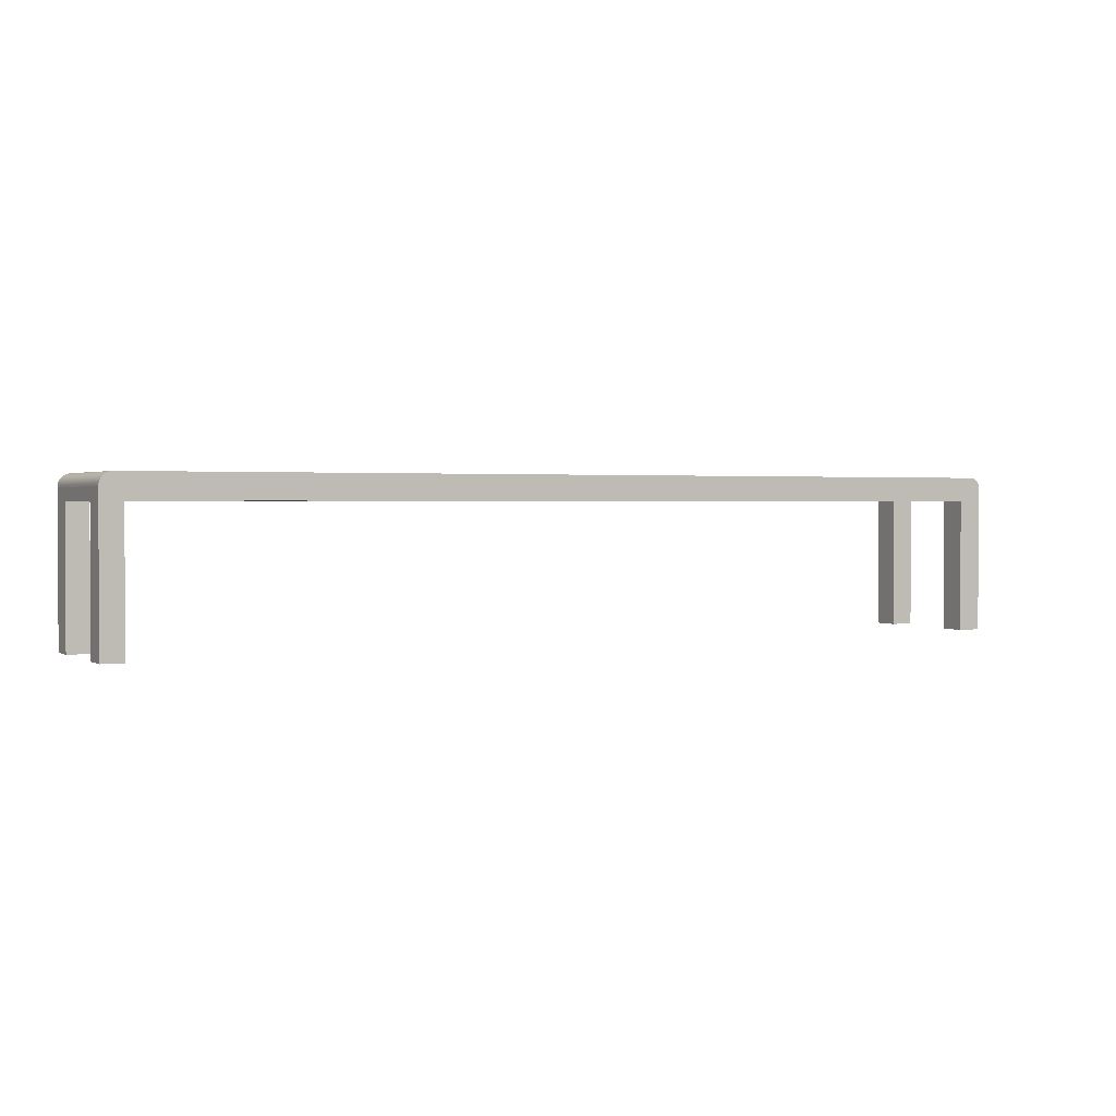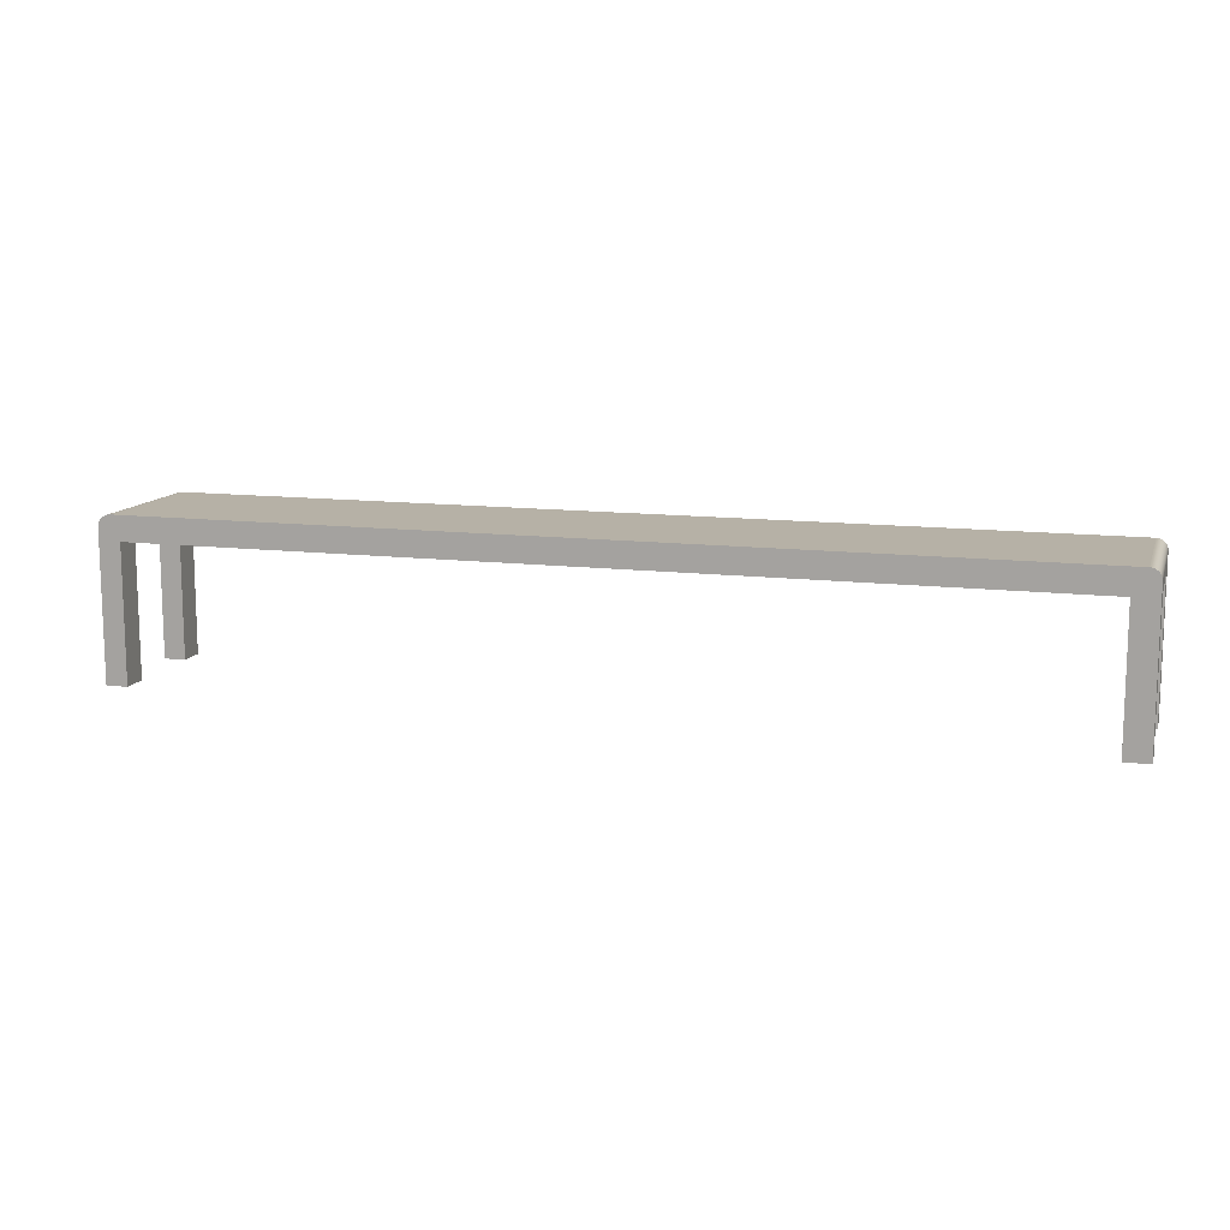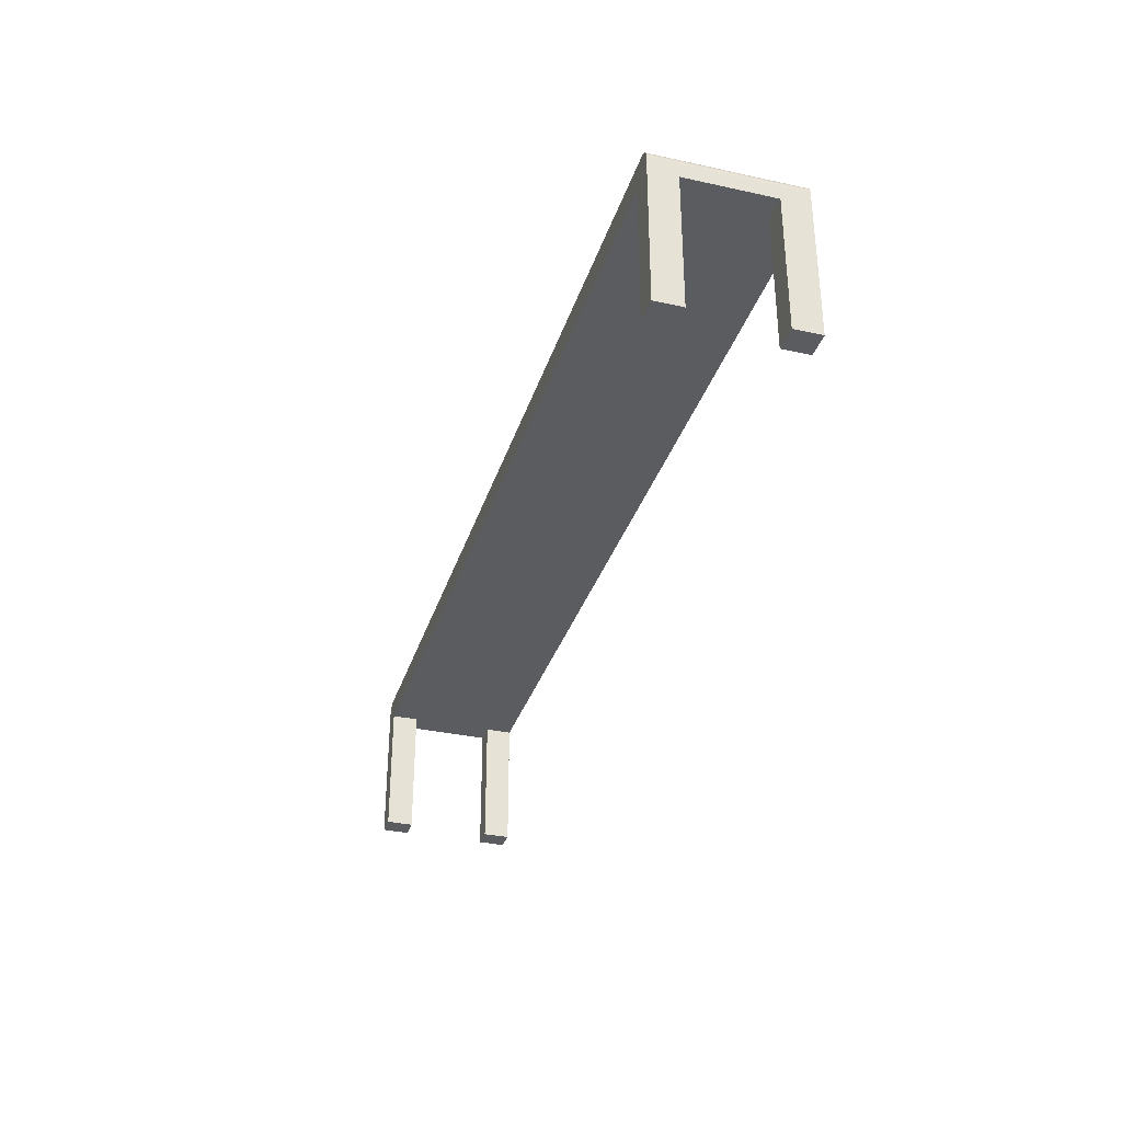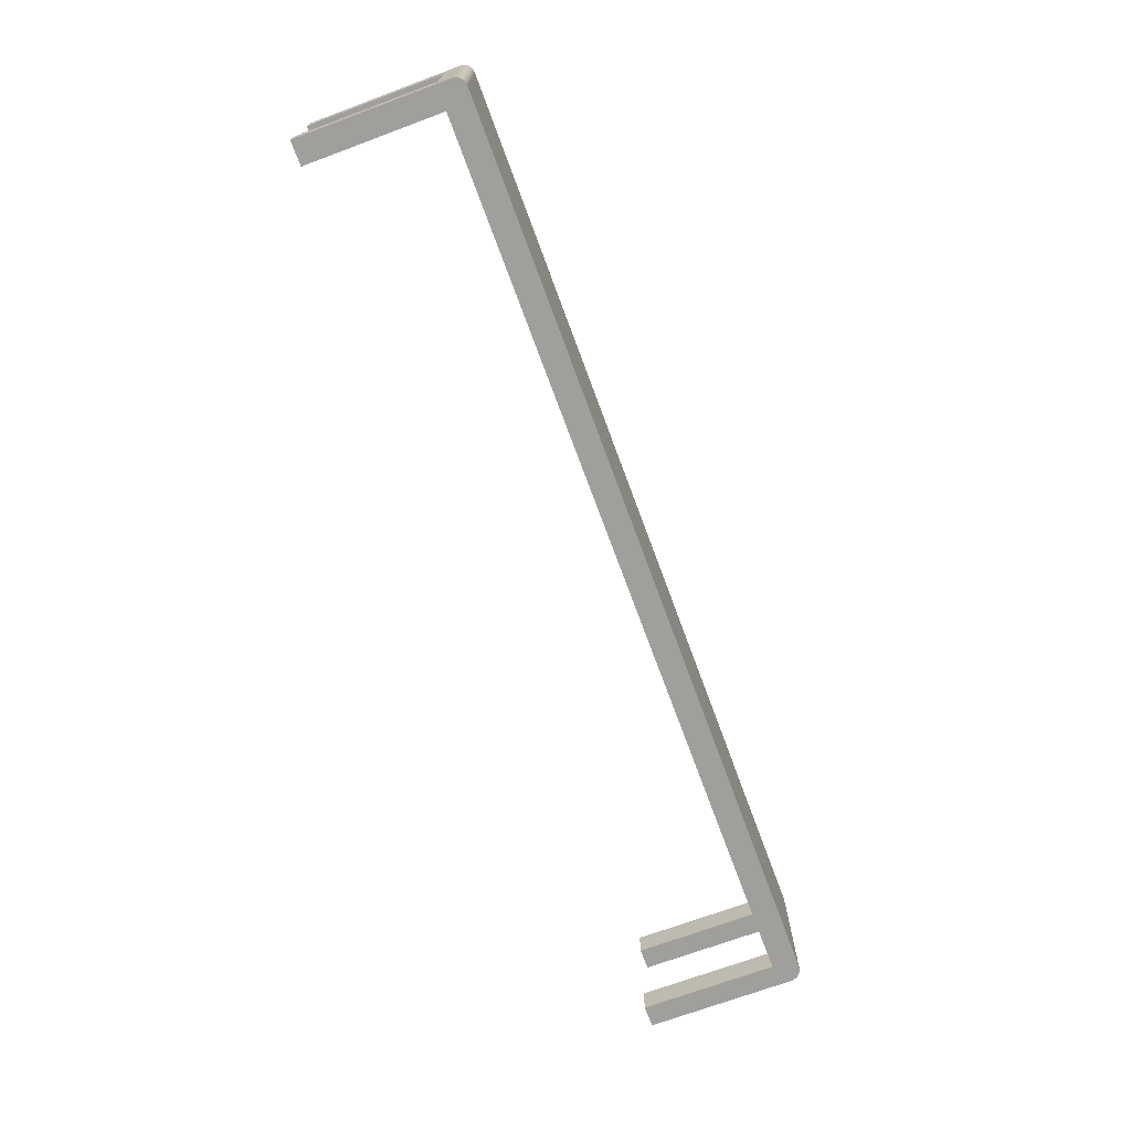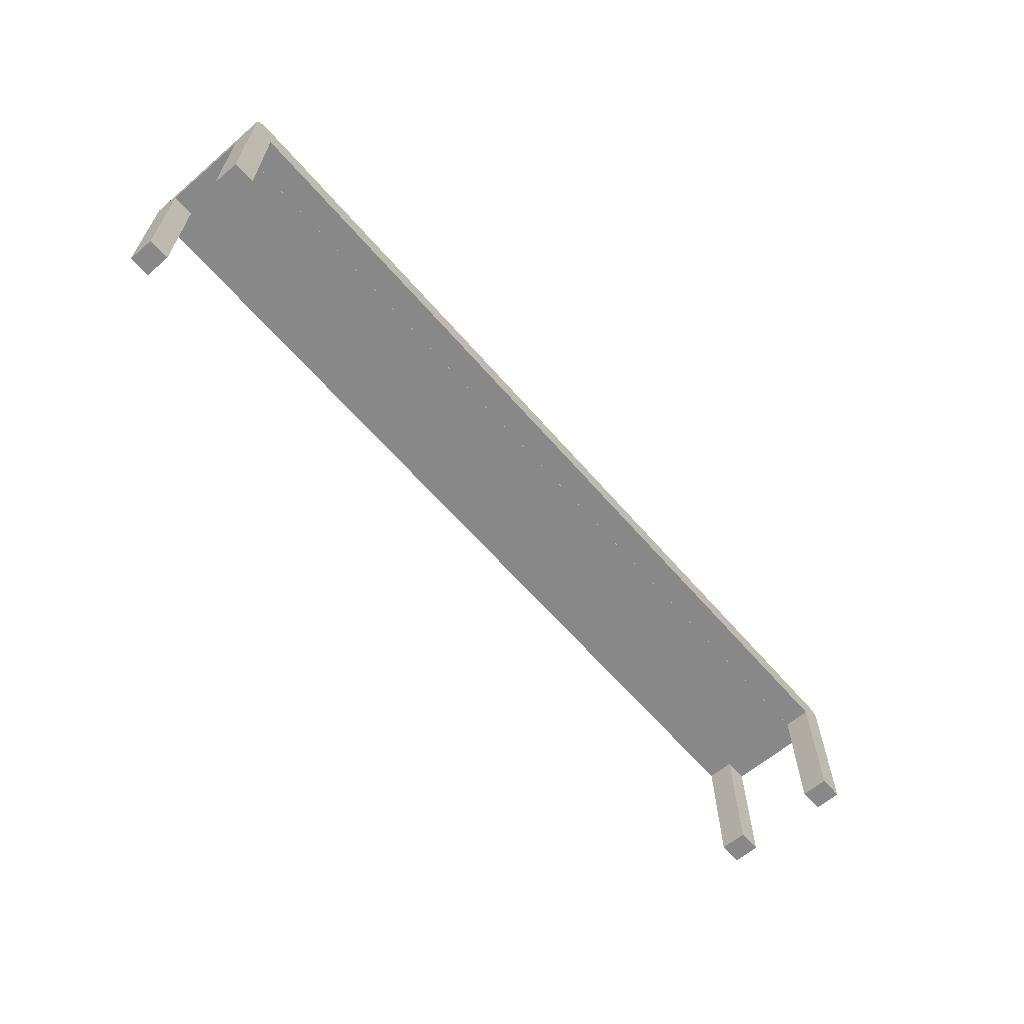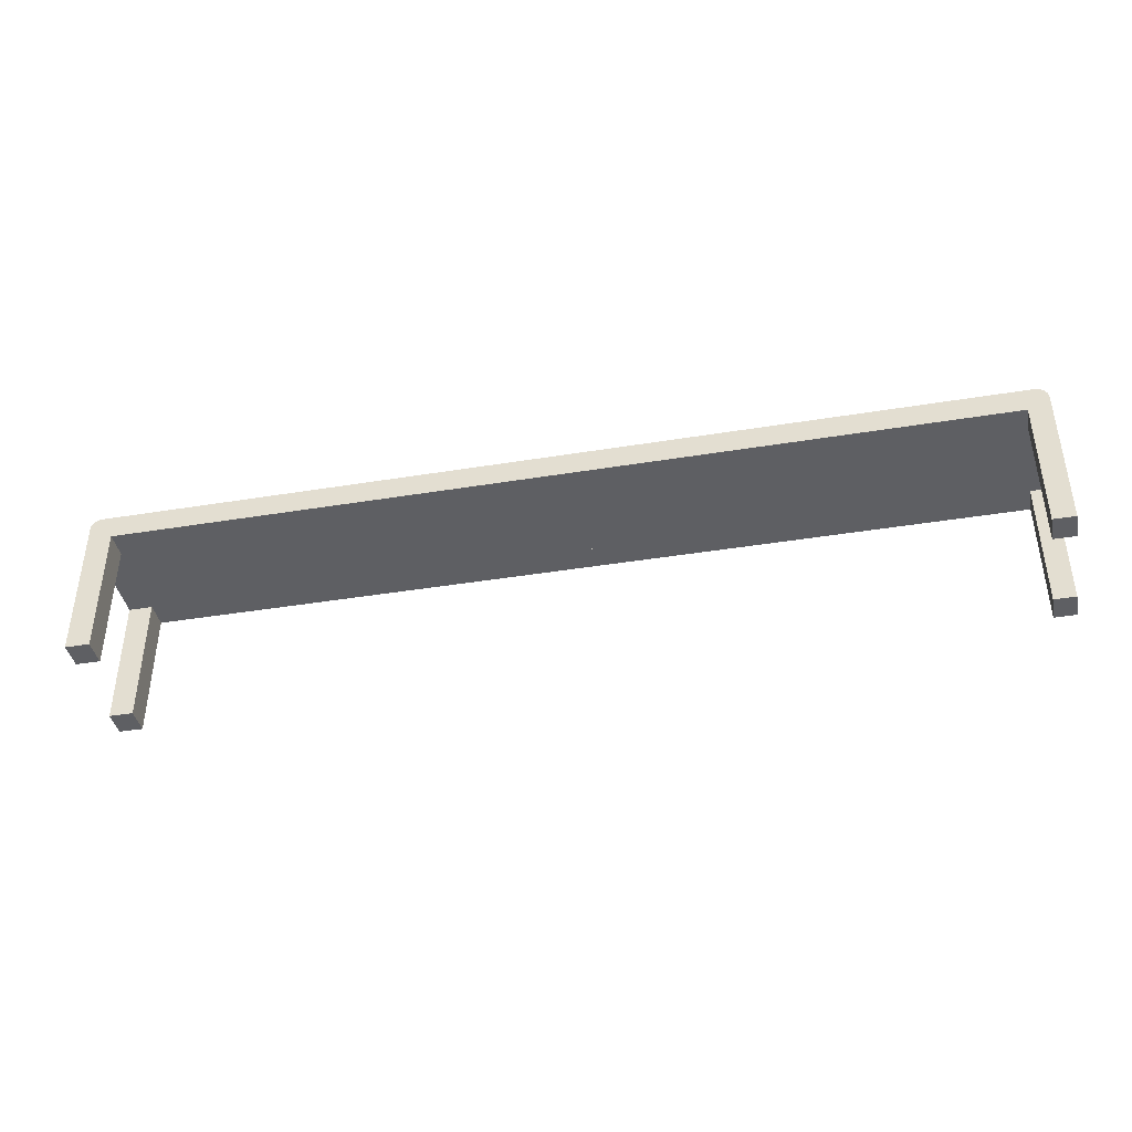
<metadata>
{"format":"obj","ext":"obj","renderer":"f3d","projection":"perspective","resolution":1024,"background":"white","views":[{"elev":1.6,"azim":-28.3,"up":"+Y"},{"elev":12.1,"azim":16.2,"up":"+Y"},{"elev":-33.7,"azim":73.4,"up":"+Y"},{"elev":-71.2,"azim":110.3,"up":"+Z"},{"elev":-62.8,"azim":-49.2,"up":"+Y"},{"elev":-40.5,"azim":-168.6,"up":"+Y"}]}
</metadata>
<code>
v -0.4596 -0.1277 -0.07296
v -0.4823 -0.1277 -0.04493
v -0.4823 -0.1277 -0.07296
v -0.4596 -0.1277 -0.04493
v -0.4823 0.01307 -0.04493
v -0.4596 0.01307 -0.07296
v -0.4823 0.01307 -0.07296
v -0.4596 0.01307 -0.04493
v -0.4626 0.01307 -0.04493
v -0.4823 0.02577 -0.07296
v -0.4822 0.0275 -0.07296
v 0.4678 0.01307 -0.04493
v -0.4823 0.01307 0.0439
v -0.4823 0.02577 0.07194
v -0.4818 0.0292 -0.07296
v 0.4678 0.01307 -0.07296
v 0.4678 0.01307 0.0439
v -0.4596 0.01307 0.0439
v -0.4822 0.0275 0.07194
v -0.4818 0.0292 0.07194
v -0.4813 0.03084 -0.07296
v 0.4821 0.03902 -0.07296
v 0.4678 -0.1277 -0.04493
v 0.493 0.01307 -0.04493
v 0.493 0.01307 0.0439
v -0.4823 -0.1277 0.0439
v -0.4823 0.01307 0.07194
v -0.4596 0.01329 0.07194
v -0.4813 0.03084 0.07194
v -0.4805 0.0324 -0.07296
v -0.469 0.03902 -0.07296
v 0.493 0.01307 -0.07296
v 0.4678 -0.1277 -0.07296
v 0.493 -0.1277 -0.04493
v -0.4596 0.01329 0.0439
v 0.4678 -0.1277 0.0439
v -0.4596 -0.1277 0.0439
v -0.4823 -0.1277 0.07194
v -0.4805 0.0324 0.07194
v -0.4795 0.03383 -0.07296
v -0.4708 0.0389 -0.07296
v -0.469 0.03902 0.07194
v 0.4835 0.03892 -0.07296
v 0.493 0.02808 -0.07296
v 0.4678 0.01329 0.0439
v 0.493 -0.1277 0.0439
v 0.4678 0.01329 0.07194
v -0.4596 -0.1277 0.07194
v -0.4795 0.03383 0.07194
v -0.4784 0.03514 -0.07296
v -0.4725 0.03857 -0.07296
v -0.4708 0.0389 0.07194
v 0.4821 0.03902 0.07194
v 0.4849 0.03864 -0.07296
v 0.493 -0.1277 -0.07296
v 0.4929 0.0295 -0.07296
v 0.493 0.01329 0.07194
v 0.493 -0.1277 0.07194
v 0.4678 -0.1277 0.07194
v -0.4784 0.03514 0.07194
v -0.4771 0.03628 -0.07296
v -0.4741 0.03801 -0.07296
v -0.4725 0.03857 0.07194
v 0.4835 0.03892 0.07194
v 0.4863 0.03818 -0.07296
v 0.4927 0.03091 -0.07296
v 0.493 0.02808 0.07194
v -0.4756 0.03724 -0.07296
v -0.4741 0.03801 0.07194
v 0.4849 0.03864 0.07194
v 0.4876 0.03755 -0.07296
v 0.4922 0.03226 -0.07296
v 0.4929 0.0295 0.07194
v -0.4771 0.03628 0.07194
v -0.4756 0.03724 0.07194
v 0.4863 0.03818 0.07194
v 0.4888 0.03676 -0.07296
v 0.4916 0.03355 -0.07296
v 0.4927 0.03091 0.07194
v 0.4876 0.03755 0.07194
v 0.4898 0.03581 -0.07296
v 0.4908 0.03474 -0.07296
v 0.4922 0.03226 0.07194
v 0.4888 0.03676 0.07194
v 0.4916 0.03355 0.07194
v 0.4898 0.03581 0.07194
v 0.4908 0.03474 0.07194
g mesh1_mesh1-geometry
f 1 2 3
f 2 1 4
f 3 2 1
f 4 1 2
f 2 3 5
f 1 6 3
f 1 4 6
f 2 5 4
f 7 5 3
f 7 3 6
f 8 6 4
f 9 4 5
f 7 10 5
f 6 5 7
f 7 5 6
f 6 11 7
f 6 12 8
f 8 12 6
f 5 6 8
f 8 6 5
f 8 4 9
f 9 13 5
f 5 13 9
f 5 8 9
f 9 8 5
f 14 5 10
f 10 7 11
f 15 11 6
f 12 6 16
f 16 6 12
f 17 8 12
f 12 8 17
f 18 9 8
f 8 9 18
f 13 9 18
f 18 9 13
f 5 14 13
f 14 10 19
f 11 19 10
f 15 20 11
f 21 15 6
f 16 22 6
f 12 23 16
f 16 24 12
f 12 24 16
f 8 17 18
f 18 17 8
f 12 25 17
f 17 25 12
f 13 26 18
f 27 13 14
f 19 28 14
f 19 11 20
f 20 15 29
f 21 29 15
f 30 21 6
f 22 31 6
f 32 22 16
f 33 16 23
f 23 12 34
f 24 16 32
f 32 16 24
f 25 12 24
f 24 12 25
f 24 34 12
f 17 35 18
f 18 35 17
f 17 36 25
f 37 18 26
f 26 13 38
f 27 38 13
f 27 14 28
f 20 28 19
f 29 28 20
f 29 21 39
f 30 39 21
f 40 30 6
f 31 41 6
f 31 22 42
f 43 22 32
f 16 33 32
f 33 34 23
f 23 34 33
f 24 32 34
f 32 24 44
f 25 44 24
f 35 17 45
f 45 17 35
f 35 18 28
f 46 25 36
f 17 47 36
f 37 48 18
f 48 26 37
f 37 26 48
f 26 48 38
f 38 48 26
f 38 27 48
f 28 48 27
f 39 28 29
f 39 30 49
f 40 49 30
f 50 40 6
f 41 51 6
f 41 31 52
f 53 42 22
f 42 52 31
f 22 43 53
f 54 43 32
f 55 32 33
f 34 33 55
f 55 33 34
f 55 34 32
f 44 56 32
f 57 44 25
f 45 47 17
f 47 35 45
f 45 35 47
f 28 18 48
f 35 47 28
f 28 47 35
f 46 58 25
f 58 36 46
f 46 36 58
f 59 36 47
f 49 28 39
f 49 40 60
f 50 60 40
f 61 50 6
f 51 62 6
f 51 41 63
f 52 63 41
f 53 28 42
f 42 28 52
f 64 53 43
f 43 54 64
f 65 54 32
f 56 66 32
f 44 67 56
f 67 44 57
f 57 25 58
f 47 28 53
f 36 58 59
f 59 58 36
f 59 47 58
f 60 28 49
f 50 61 60
f 68 61 6
f 62 68 6
f 62 51 69
f 63 69 51
f 52 28 63
f 64 57 53
f 70 64 54
f 54 65 70
f 71 65 32
f 66 72 32
f 56 73 66
f 73 56 67
f 67 57 73
f 57 58 47
f 57 47 53
f 74 28 60
f 74 60 61
f 61 68 74
f 68 62 75
f 69 75 62
f 63 28 69
f 70 57 64
f 76 70 65
f 65 71 76
f 77 71 32
f 72 78 32
f 66 79 72
f 79 66 73
f 73 57 79
f 75 28 74
f 75 74 68
f 69 28 75
f 76 57 70
f 80 76 71
f 71 77 80
f 81 77 32
f 78 82 32
f 72 83 78
f 83 72 79
f 79 57 83
f 80 57 76
f 84 80 77
f 77 81 84
f 82 81 32
f 78 85 82
f 85 78 83
f 83 57 85
f 84 57 80
f 86 84 81
f 82 87 81
f 87 82 85
f 85 57 87
f 86 57 84
f 86 81 87
f 87 57 86
g mesh1_mesh1-geometry
f 5 3 2
f 3 6 1
f 6 4 1
f 4 5 2
f 3 5 7
f 6 3 7
f 4 6 8
f 5 4 9
f 9 4 8
f 16 23 12
f 18 26 13
f 23 16 33
f 34 12 23
f 12 34 24
f 25 36 17
f 26 18 37
f 38 13 26
f 13 38 27
f 32 33 16
f 34 32 24
f 28 18 35
f 36 25 46
f 36 47 17
f 18 48 37
f 48 27 38
f 27 48 28
f 33 32 55
f 32 34 55
f 17 47 45
f 48 18 28
f 25 58 46
f 47 36 59
f 58 25 57
f 58 47 59
f 47 58 57
g mesh1_mesh1-geometry
f 5 10 7
f 7 11 6
f 10 5 14
f 11 7 10
f 6 11 15
f 13 14 5
f 19 10 14
f 10 19 11
f 11 20 15
f 6 15 21
f 6 22 16
f 14 13 27
f 14 28 19
f 20 11 19
f 29 15 20
f 15 29 21
f 6 21 30
f 6 31 22
f 16 22 32
f 28 14 27
f 19 28 20
f 20 28 29
f 39 21 29
f 21 39 30
f 6 30 40
f 6 41 31
f 42 22 31
f 32 22 43
f 44 24 32
f 24 44 25
f 29 28 39
f 49 30 39
f 30 49 40
f 6 40 50
f 6 51 41
f 52 31 41
f 22 42 53
f 31 52 42
f 53 43 22
f 32 43 54
f 32 56 44
f 25 44 57
f 39 28 49
f 60 40 49
f 40 60 50
f 6 50 61
f 6 62 51
f 63 41 51
f 41 63 52
f 42 28 53
f 52 28 42
f 43 53 64
f 64 54 43
f 32 54 65
f 32 66 56
f 56 67 44
f 57 44 67
f 53 28 47
f 49 28 60
f 60 61 50
f 6 61 68
f 6 68 62
f 69 51 62
f 51 69 63
f 63 28 52
f 53 57 64
f 54 64 70
f 70 65 54
f 32 65 71
f 32 72 66
f 66 73 56
f 67 56 73
f 73 57 67
f 53 47 57
f 60 28 74
f 61 60 74
f 74 68 61
f 75 62 68
f 62 75 69
f 69 28 63
f 64 57 70
f 65 70 76
f 76 71 65
f 32 71 77
f 32 78 72
f 72 79 66
f 73 66 79
f 79 57 73
f 74 28 75
f 68 74 75
f 75 28 69
f 70 57 76
f 71 76 80
f 80 77 71
f 32 77 81
f 32 82 78
f 78 83 72
f 79 72 83
f 83 57 79
f 76 57 80
f 77 80 84
f 84 81 77
f 32 81 82
f 82 85 78
f 83 78 85
f 85 57 83
f 80 57 84
f 81 84 86
f 81 87 82
f 85 82 87
f 87 57 85
f 84 57 86
f 87 81 86
f 86 57 87
g mesh2_mesh2-geometry
l 55 33
g mesh3_mesh3-geometry
l 3 2
l 1 3
l 2 4
l 4 1
g mesh4_mesh4-geometry
l 38 48
l 26 38
l 48 37
l 26 37
g mesh5_mesh5-geometry
l 58 46
l 59 58
l 36 46
g mesh6_mesh6-geometry
l 5 13
g mesh7_mesh7-geometry
l 24 25
g mesh8_mesh8-geometry
l 28 47
l 28 35
l 35 45
g mesh9_mesh9-geometry
l 18 17
l 18 8
l 17 12
l 12 8
g mesh10_mesh10-geometry
l 6 16

</code>
